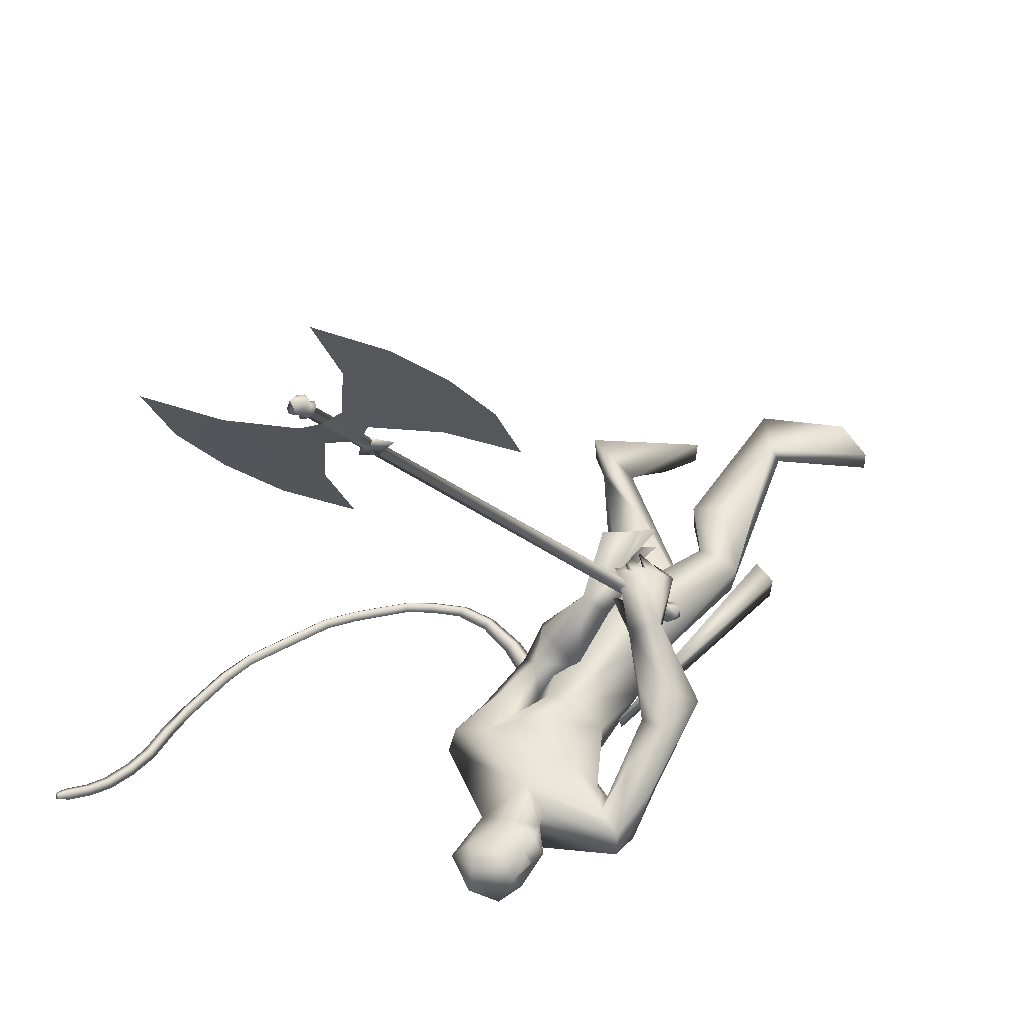
<metadata>
{"format":"obj","ext":"obj","renderer":"f3d","projection":"perspective","resolution":1024,"background":"white","views":[{"elev":50.6,"azim":40.3,"up":"+Y"}]}
</metadata>
<code>
o body.001_mesh15-geometry.001
v -0.1015 -0.2082 0.5233
v 0.3065 -0.0953 0.7041
v -0.03681 -0.1725 0.5133
v 0.264 -0.1609 0.8907
v 0.2562 -0.296 0.9108
v 0.474 -0.1646 0.9034
v 0.4712 -0.2726 0.9282
v 0.5653 -0.3229 0.8806
v 0.3219 -0.3636 0.7921
v -0.005081 -0.2358 0.4254
v 0.6476 -0.1752 0.8463
v 0.5372 -0.1161 0.8402
v 0.4436 -0.1614 1.59
v 0.5629 -0.03522 1.394
v 0.4857 0.01348 1.531
v 0.5671 -0.006871 1.804
v 0.5045 0.1922 1.533
v 0.6496 0.1252 1.922
v 0.7524 -0.129 1.908
v 0.8807 -0.1269 1.899
v 0.6193 -0.3302 1.395
v 0.6125 -0.2795 0.8119
v 0.235 -0.2944 0.6255
v -0.07246 -0.2728 0.451
v -0.2405 -0.2878 0.4075
v -0.008005 -0.44 0.152
v 0.09941 -0.2509 0.04349
v 0.1026 -0.3556 0.05694
v 0.7686 -0.2312 1.506
v 0.8442 -0.1337 1.447
v 0.7757 -0.03308 1.353
v 0.9003 -0.005429 1.532
v 0.9395 -0.04417 1.855
v 0.9469 0.1299 1.847
v 0.7504 -0.05012 2.09
v 0.6967 0.2066 1.911
v 0.6317 0.1975 2.129
v 0.6587 -0.01175 2.19
v 0.655 0.1019 1.919
v 0.554 0.02171 2.012
v 0.5377 -0.02437 2.215
v 0.5004 0.08002 2.331
v 0.8672 0.1771 2.538
v 0.9551 0.06108 2.533
v 1.219 -0.02385 2.13
v 1.188 0.1527 2.114
v 1.148 0.1798 2.136
v 0.8089 0.2006 1.86
v 0.845 0.2288 1.532
v 0.8901 0.1198 1.47
v 0.7585 0.02677 1.35
v 0.6258 0.1023 1.324
v 0.7374 0.339 2.149
v 1.013 0.2899 2.144
v 1.231 0.1927 2.212
v 0.939 0.2597 2.34
v 1.35 0.1965 2.255
v 1.046 0.1868 2.362
v 1.372 0.1008 2.282
v 1.35 0.03045 2.139
v 1.118 0.1288 2.503
v 1.109 0.2573 2.459
v 1.009 0.2894 2.527
v 0.9379 0.2534 2.7
v 0.8924 0.1775 2.756
v 0.9154 0.02699 2.726
v 0.6189 0.2266 2.231
v 0.5507 0.2406 2.017
v 0.567 0.2533 1.84
v 0.705 0.231 1.725
v 0.5968 0.01912 1.883
v 0.6502 0.1615 1.641
v 0.5604 0.1506 1.627
v 0.4742 0.2897 1.678
v 0.4823 0.1723 1.81
v 0.4799 0.1209 2.078
v 0.4959 0.1749 2.279
v 0.6199 0.3704 1.778
v 0.5337 0.3824 1.76
v 0.7297 0.4545 1.554
v 0.6161 0.4838 1.484
v 0.6343 0.5505 1.609
v 0.7 0.5511 1.35
v 0.6606 0.5275 1.282
v 0.5974 0.5572 1.305
v 0.7649 0.6201 1.414
v 0.6931 0.6116 1.44
v 0.5657 0.7272 1.4
v 0.712 0.7916 1.338
v 0.5596 0.6655 1.368
v 0.7277 0.7156 1.239
v 0.5717 0.6336 1.322
v 0.7469 0.7781 1.275
v 0.7417 0.627 1.249
v 1.145 0.3026 2.543
v 1.186 0.2188 2.529
v 1.184 0.1318 2.665
v 1.06 0.02573 2.672
v 1.155 0.2002 2.621
v 1.136 0.2789 2.6
v 1.095 0.2994 2.687
v 1.029 0.2727 2.78
v 1.178 0.23 2.705
v 1.141 0.08397 2.755
v 1.193 0.253 2.609
v 1.184 0.1902 1.885
v 1.312 0.1396 1.951
v 1.272 0.1717 1.826
v 1.227 0.3346 2.034
v 1.348 0.2525 2.024
v 1.249 0.3875 1.827
v 1.187 0.4799 1.715
v 1.263 0.3679 1.615
v 1.208 0.3059 1.588
v 1.107 0.2762 1.654
v 1.14 0.3635 1.837
v 1.073 0.4509 1.773
v 0.9583 0.5422 1.499
v 0.8749 0.493 1.599
v 0.8647 0.6409 1.358
v 0.88 0.5849 1.311
v 0.7568 0.5456 1.281
v 0.8456 0.5238 1.412
v 0.9686 0.4048 1.514
v 0.7061 0.5227 1.511
v 0.8066 0.5259 1.497
v 0.7234 0.6642 1.491
v 0.7828 0.6709 1.449
v 0.8021 0.6702 1.4
v 0.6732 0.5749 1.29
v 0.615 0.5664 1.396
v 0.6135 0.5551 1.329
v 0.7471 0.1706 0.8939
v 0.7408 0.2796 0.9141
v 0.7597 0.3411 1.376
v 0.9288 0.2702 0.8917
v 0.9305 0.1674 0.9254
v 0.8349 0.1151 0.8718
v 0.5963 0.1727 0.7558
v 0.7406 0.09462 0.6398
v 0.5741 0.1761 0.2867
v 0.5229 0.1515 0.07134
v 0.479 0.2527 0.08178
v 0.9907 0.2149 -0.0001
v 0.8574 0.4176 0.0185
v 0.9948 0.3197 0.01324
v 0.6289 0.2712 0.2232
v 0.5875 0.3089 0.7647
v 0.7163 0.3668 0.7121
v 0.849 0.3219 0.9158
v 0.6753 0.2307 0.2328
v -0.2491 -0.15 0.4137
v 0.9256 0.01444 1.703
v 0.9322 -0.05468 1.689
v 1.007 0.07656 0.7058
v 0.9758 -0.1016 0.6623
v 0.913 0.1251 0.7058
v 1.04 0.1466 2.821
f 1 2 3
f 4 2 1
f 4 5 6
f 6 5 7
f 5 8 7
f 5 9 8
f 4 1 5
f 3 11 10
f 2 11 3
f 12 11 2
f 13 6 7
f 13 14 6
f 13 7 21
f 7 8 21
f 9 22 8
f 9 23 22
f 24 23 9
f 24 10 23
f 25 26 24
f 27 26 25
f 27 28 26
f 27 10 28
f 24 28 10
f 28 24 26
f 23 10 11
f 22 23 11
f 21 8 22
f 21 22 29
f 30 29 22
f 32 30 31
f 29 30 32
f 35 16 19
f 35 18 16
f 18 37 36
f 38 37 18
f 38 39 37
f 38 40 39
f 41 40 38
f 41 44 43
f 44 41 38
f 38 18 35
f 45 35 19
f 19 20 46
f 46 20 47
f 47 20 33
f 47 33 34
f 34 32 48
f 34 33 32
f 49 32 50
f 32 31 50
f 50 31 51
f 14 51 31
f 14 52 51
f 52 14 15
f 31 30 11
f 30 22 11
f 31 11 12
f 6 31 12
f 14 31 6
f 15 14 13
f 53 48 36
f 53 34 48
f 54 34 53
f 54 47 34
f 46 47 55
f 54 55 47
f 56 55 54
f 56 57 55
f 58 57 56
f 58 59 57
f 44 59 58
f 44 60 59
f 60 38 45
f 44 38 60
f 44 58 61
f 61 58 56
f 61 56 62
f 63 62 56
f 43 64 63
f 65 64 43
f 66 65 43
f 66 43 44
f 43 63 56
f 56 67 77
f 56 54 67
f 67 54 53
f 37 67 53
f 67 37 68
f 39 69 37
f 39 70 69
f 71 70 39
f 72 70 71
f 71 73 72
f 73 40 75
f 40 73 71
f 71 39 40
f 40 76 75
f 40 41 76
f 41 42 76
f 76 42 77
f 77 42 56
f 43 56 42
f 42 41 43
f 67 68 77
f 76 77 68
f 75 76 68
f 68 37 69
f 70 78 69
f 74 69 79
f 75 69 74
f 75 68 69
f 73 75 74
f 69 78 79
f 72 80 70
f 72 81 80
f 73 81 72
f 73 74 81
f 79 78 82
f 70 82 78
f 70 80 82
f 80 84 83
f 80 81 84
f 81 85 84
f 74 82 81
f 74 79 82
f 82 86 87
f 82 87 88
f 88 87 89
f 87 90 89
f 83 87 80
f 85 87 83
f 87 85 91
f 85 92 91
f 85 81 92
f 81 90 92
f 81 88 90
f 81 82 88
f 90 88 89
f 90 93 92
f 87 93 90
f 87 92 93
f 87 91 92
f 83 94 85
f 83 84 94
f 85 94 84
f 80 87 86
f 80 86 82
f 37 53 36
f 66 44 98
f 44 61 98
f 95 62 63
f 95 96 62
f 61 96 97
f 96 61 62
f 61 97 98
f 97 96 99
f 99 96 100
f 100 96 95
f 100 95 63
f 63 101 100
f 63 64 101
f 64 102 101
f 102 103 101
f 104 97 103
f 98 97 104
f 103 97 99
f 99 105 103
f 100 105 99
f 100 103 105
f 101 103 100
f 38 35 45
f 45 19 46
f 45 46 106
f 60 45 107
f 45 106 107
f 108 107 106
f 110 111 109
f 113 112 111
f 108 114 113
f 114 108 115
f 108 106 115
f 107 108 113
f 113 110 107
f 113 111 110
f 110 109 57
f 55 57 109
f 110 57 59
f 107 110 60
f 60 110 59
f 55 109 46
f 106 46 116
f 109 116 46
f 109 111 116
f 111 117 116
f 112 117 111
f 106 116 115
f 113 118 112
f 113 114 118
f 115 116 119
f 117 119 116
f 112 119 117
f 112 118 119
f 121 120 118
f 123 122 121
f 123 120 122
f 114 115 124
f 114 124 118
f 124 121 118
f 124 123 121
f 115 119 124
f 124 119 125
f 119 127 126
f 118 127 119
f 118 128 127
f 118 129 128
f 120 129 118
f 120 130 129
f 123 130 120
f 123 129 130
f 123 126 129
f 124 126 123
f 125 126 124
f 126 125 119
f 126 131 128
f 127 131 126
f 131 127 128
f 126 128 132
f 128 129 132
f 126 132 129
f 122 120 121
f 52 133 51
f 17 133 52
f 17 134 133
f 17 135 134
f 50 136 49
f 50 137 136
f 51 137 50
f 51 138 137
f 133 138 51
f 139 138 133
f 139 140 138
f 141 140 139
f 143 142 141
f 143 144 142
f 145 144 143
f 145 146 144
f 145 147 146
f 143 147 145
f 148 143 141
f 143 148 147
f 148 149 147
f 139 148 141
f 148 150 149
f 148 134 150
f 148 133 134
f 148 139 133
f 134 135 150
f 135 136 150
f 135 49 136
f 149 150 136
f 149 136 147
f 136 137 147
f 147 137 151
f 141 151 137
f 141 142 151
f 142 144 151
f 146 151 144
f 147 151 146
f 140 141 137
f 138 140 137
f 15 17 52
f 152 10 27
f 3 10 152
f 1 3 152
f 1 152 25
f 152 27 25
f 25 24 1
f 1 24 5
f 5 24 9
f 4 6 12
f 4 12 2
f 154 155 153
f 154 156 155
f 154 153 157
f 154 157 156
f 156 157 155
f 98 104 66
f 65 66 158
f 66 104 158
f 103 102 158
f 155 157 153
f 102 64 65
f 102 65 158
f 104 103 158
f 16 15 13
f 16 17 15
f 18 17 16
f 17 18 36
f 19 16 13
f 13 20 19
f 13 21 20
f 33 29 32
f 20 29 33
f 20 21 29
f 48 32 49
f 17 36 135
f 36 49 135
f 36 48 49
o body_mesh15-geometry
v 0.5646 0.01426 1.718
v 0.3434 0.02722 1.674
v 0.562 0.0631 1.768
v 0.3362 0.06705 1.713
v 0.553 0.01477 1.817
v 0.3247 0.02763 1.751
v 0.5566 -0.03407 1.768
v 0.3318 -0.01219 1.712
v 0.172 0.03598 1.657
v 0.1771 0.06965 1.691
v 0.1784 0.03633 1.724
v 0.1734 0.00266 1.691
v -0.08601 0.03866 1.759
v -0.07373 0.06676 1.783
v -0.05802 0.03993 1.807
v -0.07031 0.01183 1.783
v -0.2562 0.02596 1.919
v -0.2388 0.05548 1.938
v -0.2167 0.03018 1.958
v -0.234 0.00066 1.939
v -0.4117 0.01624 2.137
v -0.3896 0.04657 2.147
v -0.3617 0.02218 2.159
v -0.3838 -0.008143 2.149
v -0.4925 0.01448 2.373
v -0.4704 0.0448 2.384
v -0.4425 0.02041 2.396
v -0.4646 -0.009913 2.386
v -0.557 0.0119 2.639
v -0.5296 0.03909 2.644
v -0.5023 0.01138 2.646
v -0.5297 -0.01581 2.64
v -0.5646 -0.004578 2.87
v -0.5372 0.02261 2.875
v -0.5099 -0.005104 2.877
v -0.5373 -0.03229 2.871
v -0.5307 0.0045 3.134
v -0.497 0.02386 3.131
v -0.4775 -0.009866 3.13
v -0.5112 -0.02923 3.134
v -0.5309 0.05031 3.364
v -0.497 0.06954 3.363
v -0.4785 0.03723 3.375
v -0.5124 0.018 3.375
v -0.5696 0.131 3.537
v -0.5373 0.1528 3.536
v -0.5193 0.1264 3.559
v -0.5516 0.1046 3.559
v -0.5705 0.1529 3.583
v -0.5514 0.1657 3.583
v -0.5408 0.1501 3.596
v -0.5599 0.1373 3.596
v -0.5351 0.01354 2.498
v -0.5072 -0.01085 2.51
v -0.4852 0.01947 2.521
v -0.513 0.04386 2.509
v -0.5528 0.002134 3.006
v -0.5333 -0.03159 3.006
v -0.4996 -0.01223 3.002
v -0.5191 0.02149 3.002
v -0.5608 0.003662 2.754
v -0.5335 -0.02405 2.756
v -0.5061 0.003136 2.761
v -0.5334 0.03085 2.76
v -0.3359 0.02112 2.019
v -0.3138 -0.00418 2.039
v -0.2965 0.02534 2.058
v -0.3186 0.05064 2.038
v -0.1773 0.03231 1.826
v -0.1616 0.005471 1.849
v -0.1492 0.03362 1.873
v -0.1649 0.06044 1.849
v -0.4521 0.01536 2.255
v -0.4242 -0.009028 2.267
v -0.4021 0.02129 2.278
v -0.43 0.04568 2.266
v -0.5248 0.02127 3.244
v -0.5063 -0.01104 3.255
v -0.4724 0.008188 3.255
v -0.4909 0.0405 3.243
v -0.5457 0.08266 3.449
v -0.5278 0.05642 3.471
v -0.4955 0.07821 3.47
v -0.5135 0.1045 3.448
v 0.04249 0.04332 1.685
v 0.04375 0.01299 1.716
v 0.04832 0.04364 1.746
v 0.04707 0.07397 1.716
v 0.462 0.02074 1.711
v 0.447 0.06508 1.752
v 0.4272 0.0212 1.792
v 0.4423 -0.02313 1.751
f 247 160 248
f 248 162 249
f 160 166 167
f 250 166 160
f 249 164 166
f 159 161 163
f 243 244 174
f 166 164 170
f 164 162 168
f 162 160 167
f 227 228 178
f 244 245 173
f 245 246 173
f 246 243 172
f 223 224 182
f 228 229 177
f 229 230 177
f 230 227 176
f 231 232 186
f 224 225 181
f 225 226 181
f 226 223 180
f 211 212 190
f 232 233 185
f 233 234 185
f 234 231 184
f 219 220 194
f 212 213 189
f 213 214 189
f 214 211 188
f 215 216 198
f 220 221 193
f 221 222 193
f 222 219 192
f 235 236 202
f 216 217 197
f 217 218 197
f 218 215 196
f 239 240 206
f 236 237 201
f 237 238 201
f 238 235 200
f 203 206 210
f 240 241 205
f 241 242 205
f 242 239 204
f 208 207 209
f 206 205 209
f 205 204 209
f 204 203 208
f 183 186 212
f 186 185 213
f 185 184 213
f 184 183 214
f 191 194 216
f 194 193 217
f 193 192 217
f 192 191 218
f 187 190 220
f 190 189 221
f 189 188 221
f 188 187 222
f 175 178 224
f 178 177 225
f 177 176 225
f 176 175 226
f 171 174 228
f 174 173 229
f 173 172 229
f 172 171 230
f 179 182 232
f 182 181 233
f 181 180 233
f 180 179 234
f 195 198 236
f 198 197 237
f 197 196 237
f 196 195 238
f 199 202 240
f 202 201 241
f 201 200 241
f 200 199 242
f 167 170 244
f 170 169 245
f 169 168 245
f 168 167 246
f 159 247 248
f 161 248 249
f 165 250 159
f 163 249 165
f 160 162 248
f 162 164 249
f 166 170 167
f 247 250 160
f 250 249 166
f 165 159 163
f 171 243 174
f 164 169 170
f 169 164 168
f 168 162 167
f 175 227 178
f 174 244 173
f 246 172 173
f 243 171 172
f 179 223 182
f 178 228 177
f 230 176 177
f 227 175 176
f 183 231 186
f 182 224 181
f 226 180 181
f 223 179 180
f 187 211 190
f 186 232 185
f 234 184 185
f 231 183 184
f 191 219 194
f 190 212 189
f 214 188 189
f 211 187 188
f 195 215 198
f 194 220 193
f 222 192 193
f 219 191 192
f 199 235 202
f 198 216 197
f 218 196 197
f 215 195 196
f 203 239 206
f 202 236 201
f 238 200 201
f 235 199 200
f 207 203 210
f 206 240 205
f 242 204 205
f 239 203 204
f 207 210 209
f 210 206 209
f 204 208 209
f 203 207 208
f 211 183 212
f 212 186 213
f 184 214 213
f 183 211 214
f 215 191 216
f 216 194 217
f 192 218 217
f 191 215 218
f 219 187 220
f 220 190 221
f 188 222 221
f 187 219 222
f 223 175 224
f 224 178 225
f 176 226 225
f 175 223 226
f 227 171 228
f 228 174 229
f 172 230 229
f 171 227 230
f 231 179 232
f 232 182 233
f 180 234 233
f 179 231 234
f 235 195 236
f 236 198 237
f 196 238 237
f 195 235 238
f 239 199 240
f 240 202 241
f 200 242 241
f 199 239 242
f 243 167 244
f 244 170 245
f 168 246 245
f 167 243 246
f 161 159 248
f 163 161 249
f 250 247 159
f 249 250 165
o Cylinder_Cylinder.001
v 0.8384 0.3538 1.347
v 0.002535 2.027 2.516
v 0.8327 0.3627 1.331
v -0.001602 2.034 2.504
v 0.8585 0.3851 1.317
v 0.01719 2.05 2.494
v 0.8748 0.3854 1.328
v 0.02911 2.05 2.503
v 0.8805 0.3765 1.345
v 0.03325 2.044 2.515
v 0.8547 0.3541 1.359
v 0.01446 2.027 2.525
v 0.8363 0.3176 1.338
v 0.8262 0.3334 1.308
v 0.872 0.3731 1.284
v 0.901 0.3737 1.304
v 0.911 0.3579 1.334
v 0.8653 0.3182 1.358
v 0.8796 0.2951 1.297
v 0.8764 0.3 1.288
v 0.8907 0.3125 1.28
v 0.8998 0.3126 1.286
v 0.903 0.3077 1.296
v 0.8887 0.2953 1.303
v -0.0124 2.022 2.527
v -0.02029 2.035 2.503
v 0.01558 2.066 2.485
v 0.03834 2.066 2.5
v 0.04624 2.054 2.524
v 0.01036 2.023 2.542
v -0.01088 2.039 2.53
v -0.01666 2.048 2.513
v 0.009597 2.071 2.5
v 0.02625 2.071 2.511
v 0.03203 2.062 2.528
v 0.005776 2.039 2.542
v -0.01069 2.061 2.575
v 0.02989 2.096 2.554
v 0.02095 2.11 2.527
v -0.004787 2.11 2.51
v -0.04536 2.075 2.531
v -0.03643 2.061 2.557
v -0.007396 1.245 2.284
v -0.4471 2.118 2.897
v 0.1564 1.758 2.279
v 0.1845 1.752 2.322
v 0.06532 1.989 2.488
v -0.3274 1.595 2.642
v 0.09059 1.938 2.453
v -0.4173 1.83 2.785
v 0.07796 1.963 2.47
v 0.1032 1.913 2.435
v -0.1974 1.394 2.479
v 0.03162 1.82 2.446
v -0.02218 1.927 2.521
v -0.03076 1.548 2.403
v -0.241 1.965 2.696
v 0.1267 1.867 2.403
v 0.1093 1.832 2.388
v 0.09996 1.709 2.342
v 0.1307 1.809 2.315
v 0.1599 1.801 2.356
v 0.1178 1.815 2.343
v 0.1337 1.802 2.361
v 0.8879 0.3968 1.322
v 0.04222 2.062 2.496
v 0.8716 0.3964 1.31
v 0.0303 2.061 2.488
v 0.8476 0.3813 1.315
v 0.01102 2.049 2.492
v 0.8458 0.3741 1.324
v 0.01151 2.045 2.497
v 0.8515 0.3652 1.341
v 0.01564 2.039 2.51
v 0.8678 0.3655 1.352
v 0.02756 2.039 2.518
v 0.8787 0.3692 1.354
v 0.03373 2.04 2.521
v 0.8936 0.3879 1.338
v 0.04636 2.055 2.508
v 0.9141 0.3851 1.297
v 0.8851 0.3845 1.278
v 0.8476 0.3621 1.283
v 0.8393 0.3448 1.301
v 0.8494 0.329 1.331
v 0.8784 0.3296 1.351
v 0.9028 0.3406 1.353
v 0.9241 0.3693 1.327
v 0.9129 0.324 1.28
v 0.9038 0.3238 1.273
v 0.8876 0.3129 1.277
v 0.8895 0.3114 1.281
v 0.8927 0.3064 1.29
v 0.9018 0.3066 1.296
v 0.9049 0.3062 1.299
v 0.9161 0.3191 1.289
v 0.05145 2.078 2.493
v 0.02869 2.077 2.478
v -0.00215 2.059 2.482
v -0.007185 2.046 2.496
v 0.000713 2.034 2.52
v 0.02347 2.034 2.535
v 0.04121 2.042 2.538
v 0.05935 2.065 2.517
v 0.03936 2.082 2.504
v 0.0227 2.082 2.493
v -0.001624 2.067 2.497
v -0.003551 2.059 2.507
v 0.002229 2.05 2.524
v 0.01888 2.05 2.535
v 0.0301 2.054 2.538
v 0.04514 2.073 2.521
v -0.01537 2.119 2.559
v 0.04299 2.108 2.547
v 0.02333 2.082 2.57
v 0.002418 2.073 2.568
v -0.02332 2.072 2.55
v -0.03226 2.086 2.524
v -0.0257 2.101 2.508
v 0.008322 2.121 2.503
v 0.03406 2.122 2.521
v 0.5937 1.767 1.972
v 0.154 2.64 2.584
v 0.1527 1.755 2.281
v 0.1808 1.749 2.324
v 0.06164 1.985 2.49
v 0.474 2.291 2.226
v 0.0869 1.935 2.455
v 0.344 2.492 2.39
v 0.07427 1.96 2.472
v 0.09953 1.91 2.437
v 0.5639 2.055 2.083
v 0.1843 1.953 2.367
v 0.1305 2.059 2.442
v 0.3953 1.918 2.182
v 0.1851 2.335 2.475
v 0.123 1.863 2.404
v 0.1452 1.863 2.369
v 0.2268 1.819 2.276
v 0.127 1.806 2.317
v 0.1562 1.798 2.358
v 0.137 1.831 2.333
v 0.1568 1.822 2.349
f 251 252 253
f 253 254 320
f 319 320 256
f 255 256 257
f 257 258 259
f 259 260 327
f 252 262 275
f 261 262 251
f 327 328 261
f 261 251 263
f 268 263 274
f 327 261 268
f 259 327 337
f 257 259 266
f 255 257 265
f 319 255 333
f 253 319 264
f 251 253 263
f 269 270 274
f 337 268 345
f 267 337 273
f 266 267 272
f 265 266 271
f 333 265 271
f 264 333 341
f 263 264 269
f 275 280 286
f 262 328 280
f 328 260 353
f 260 258 278
f 258 256 277
f 256 320 349
f 320 254 276
f 254 252 276
f 280 353 361
f 353 279 285
f 279 278 285
f 278 277 284
f 277 349 283
f 349 276 357
f 276 275 281
f 291 292 363
f 369 291 363
f 290 369 363
f 289 290 363
f 288 289 363
f 365 288 363
f 287 365 363
f 292 287 363
f 282 281 292
f 357 282 291
f 283 357 369
f 284 283 289
f 285 284 288
f 361 285 365
f 286 361 287
f 281 286 292
f 295 311 312
f 296 312 310
f 312 308 314
f 310 312 314
f 295 310 311
f 310 295 296
f 313 310 314
f 310 313 311
f 306 303 293
f 315 317 316
f 317 319 320
f 319 321 322
f 321 323 322
f 323 325 324
f 325 327 326
f 316 347 330
f 329 315 330
f 327 329 328
f 329 338 315
f 338 346 339
f 327 337 338
f 325 336 337
f 323 335 325
f 321 334 335
f 319 333 321
f 317 332 319
f 315 331 332
f 342 344 343
f 337 345 338
f 336 344 337
f 335 343 336
f 334 342 335
f 333 341 342
f 332 340 341
f 331 339 332
f 347 355 362
f 330 354 328
f 328 353 326
f 326 352 351
f 324 351 350
f 322 350 349
f 320 349 348
f 318 348 316
f 354 362 361
f 353 361 360
f 352 360 351
f 351 359 358
f 350 358 349
f 349 357 348
f 348 356 355
f 370 363 371
f 369 363 370
f 368 363 369
f 367 363 368
f 366 363 367
f 365 363 366
f 364 363 365
f 371 363 364
f 356 370 355
f 357 369 370
f 358 368 369
f 359 367 368
f 360 366 359
f 361 365 360
f 362 364 361
f 355 371 362
f 374 375 391
f 375 389 391
f 391 393 387
f 389 393 391
f 374 390 389
f 389 375 374
f 392 393 389
f 389 390 392
f 382 385 372
f 252 254 253
f 319 253 320
f 255 319 256
f 256 258 257
f 258 260 259
f 260 328 327
f 262 280 275
f 262 252 251
f 328 262 261
f 268 261 263
f 263 269 274
f 337 327 268
f 267 259 337
f 259 267 266
f 257 266 265
f 255 265 333
f 319 333 264
f 253 264 263
f 270 341 274
f 271 272 273
f 274 273 345
f 341 271 274
f 271 273 274
f 268 274 345
f 337 345 273
f 267 273 272
f 266 272 271
f 341 333 271
f 270 264 341
f 264 270 269
f 281 275 286
f 328 353 280
f 260 279 353
f 279 260 278
f 278 258 277
f 277 256 349
f 349 320 276
f 252 275 276
f 286 280 361
f 361 353 285
f 278 284 285
f 277 283 284
f 349 357 283
f 276 282 357
f 282 276 281
f 291 282 292
f 369 357 291
f 290 283 369
f 283 290 289
f 284 289 288
f 285 288 365
f 361 365 287
f 286 287 292
f 296 295 312
f 308 309 314
f 307 294 300
f 307 300 298
f 306 298 303
f 307 298 306
f 305 307 306
f 308 304 309
f 302 304 308
f 297 305 301
f 305 306 304
f 305 304 302
f 301 305 299
f 305 302 299
f 317 318 316
f 318 317 320
f 320 319 322
f 323 324 322
f 325 326 324
f 327 328 326
f 347 354 330
f 315 316 330
f 329 330 328
f 338 331 315
f 331 338 339
f 329 327 338
f 327 325 337
f 335 336 325
f 323 321 335
f 333 334 321
f 332 333 319
f 317 315 332
f 339 346 340
f 340 346 341
f 346 345 341
f 345 344 342
f 341 345 342
f 345 346 338
f 344 345 337
f 343 344 336
f 342 343 335
f 334 333 342
f 333 332 341
f 339 340 332
f 354 347 362
f 354 353 328
f 353 352 326
f 324 326 351
f 322 324 350
f 320 322 349
f 318 320 348
f 348 347 316
f 353 354 361
f 352 353 360
f 360 359 351
f 350 351 358
f 358 357 349
f 357 356 348
f 347 348 355
f 370 371 355
f 356 357 370
f 357 358 369
f 358 359 368
f 366 367 359
f 365 366 360
f 364 365 361
f 371 364 362
f 390 374 391
f 393 388 387
f 373 386 379
f 379 386 377
f 377 385 382
f 377 386 385
f 386 384 385
f 383 387 388
f 383 381 387
f 384 376 380
f 385 384 383
f 383 384 381
f 384 380 378
f 381 384 378

</code>
